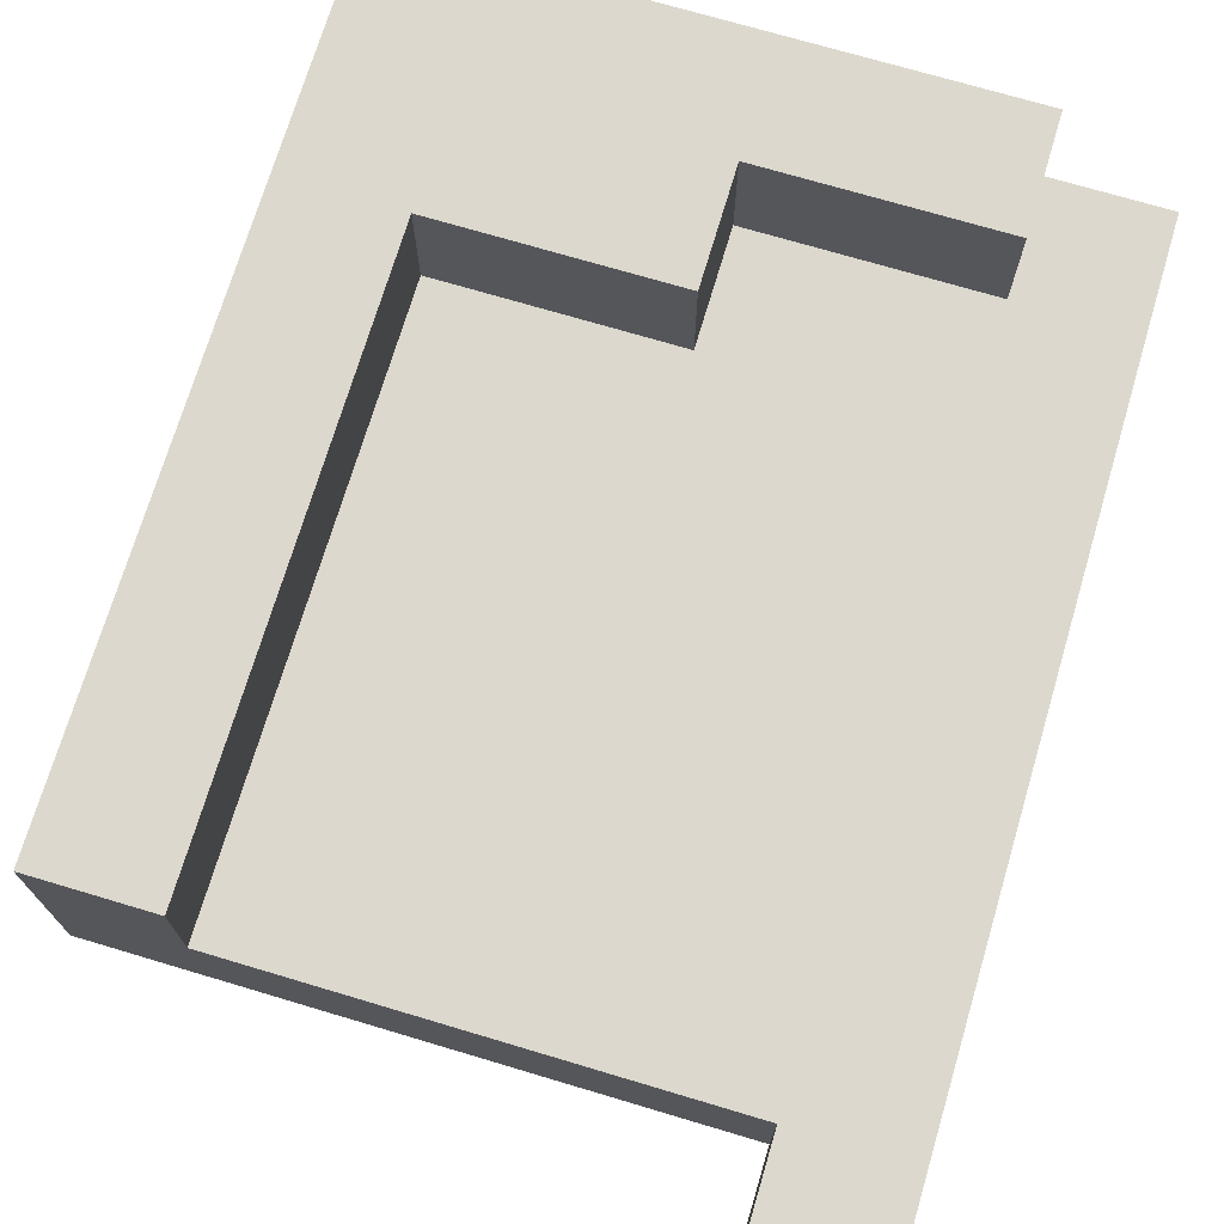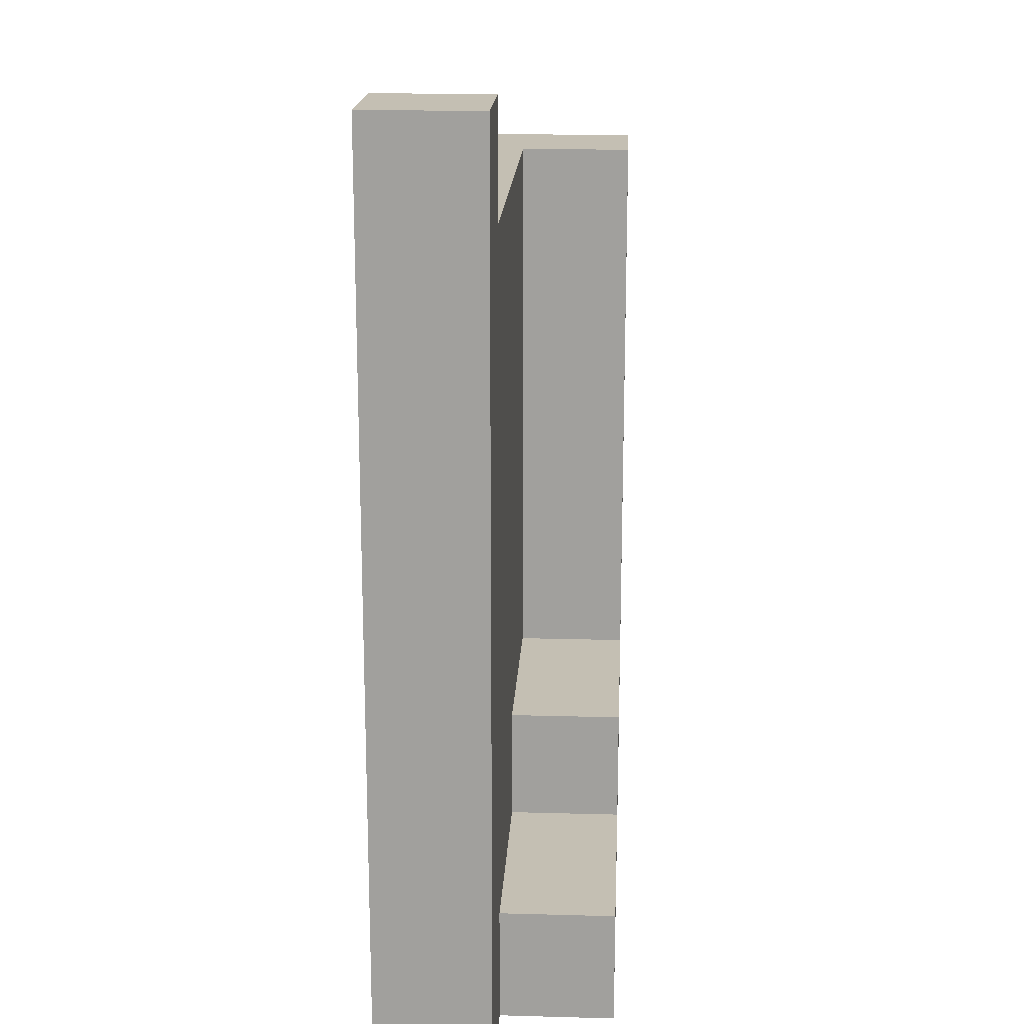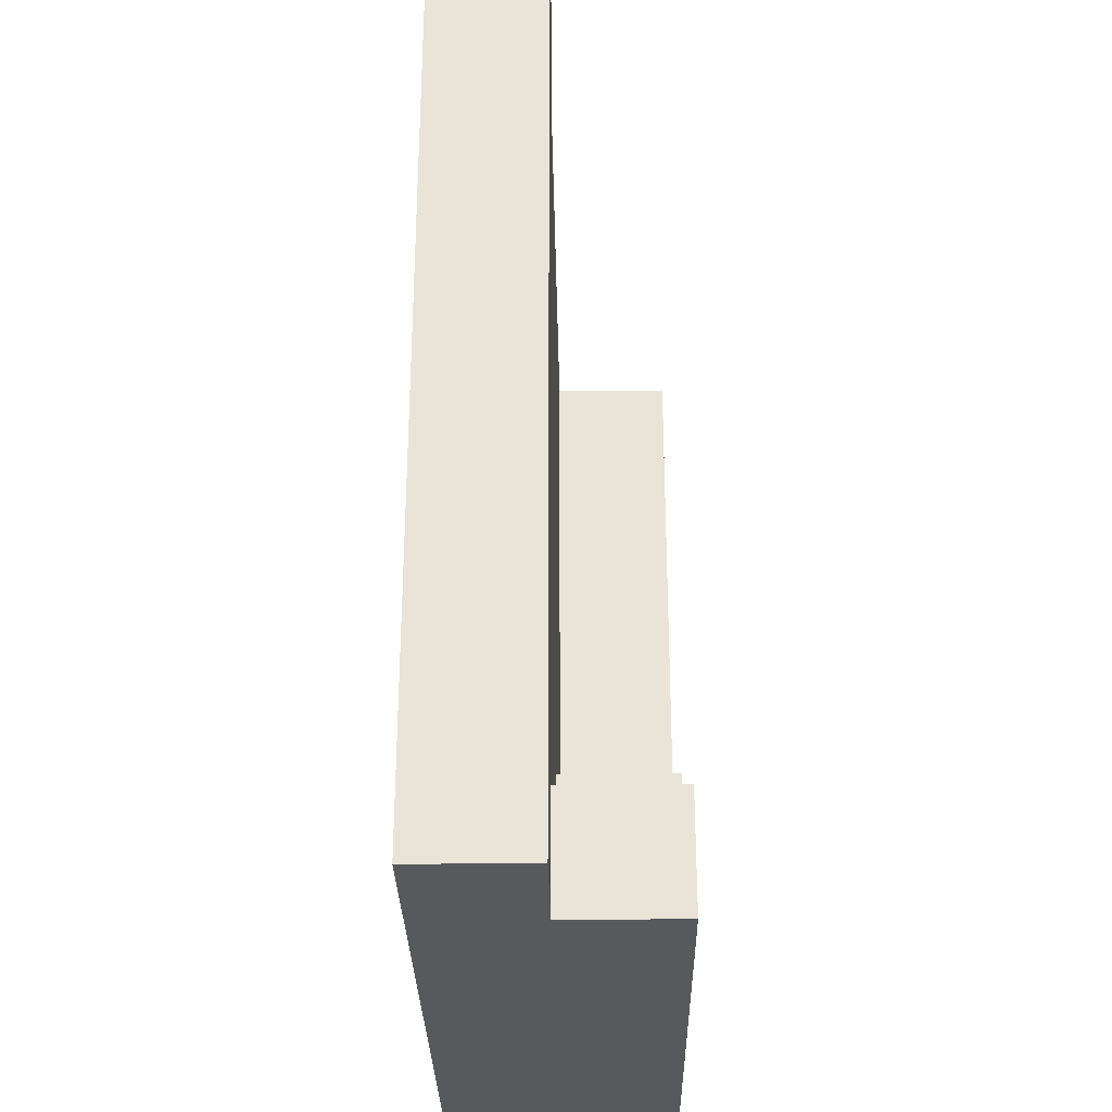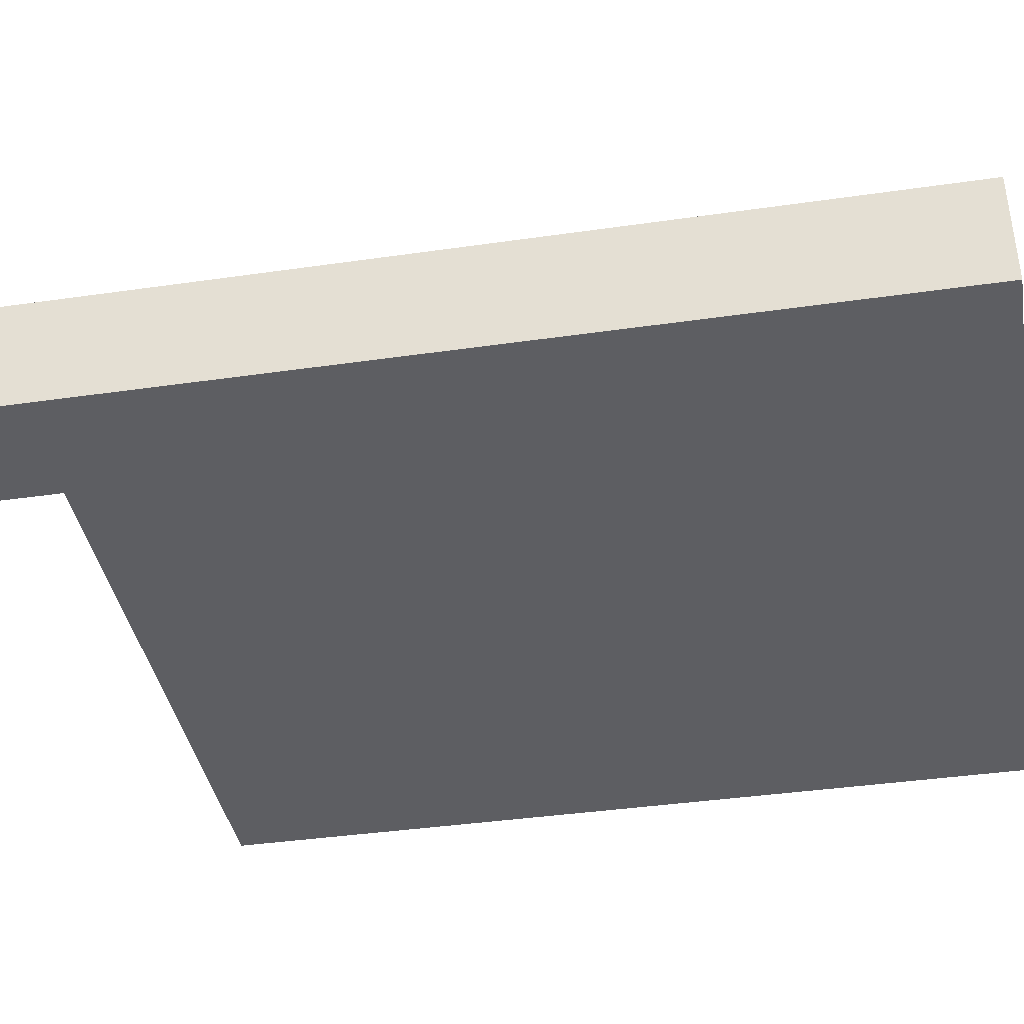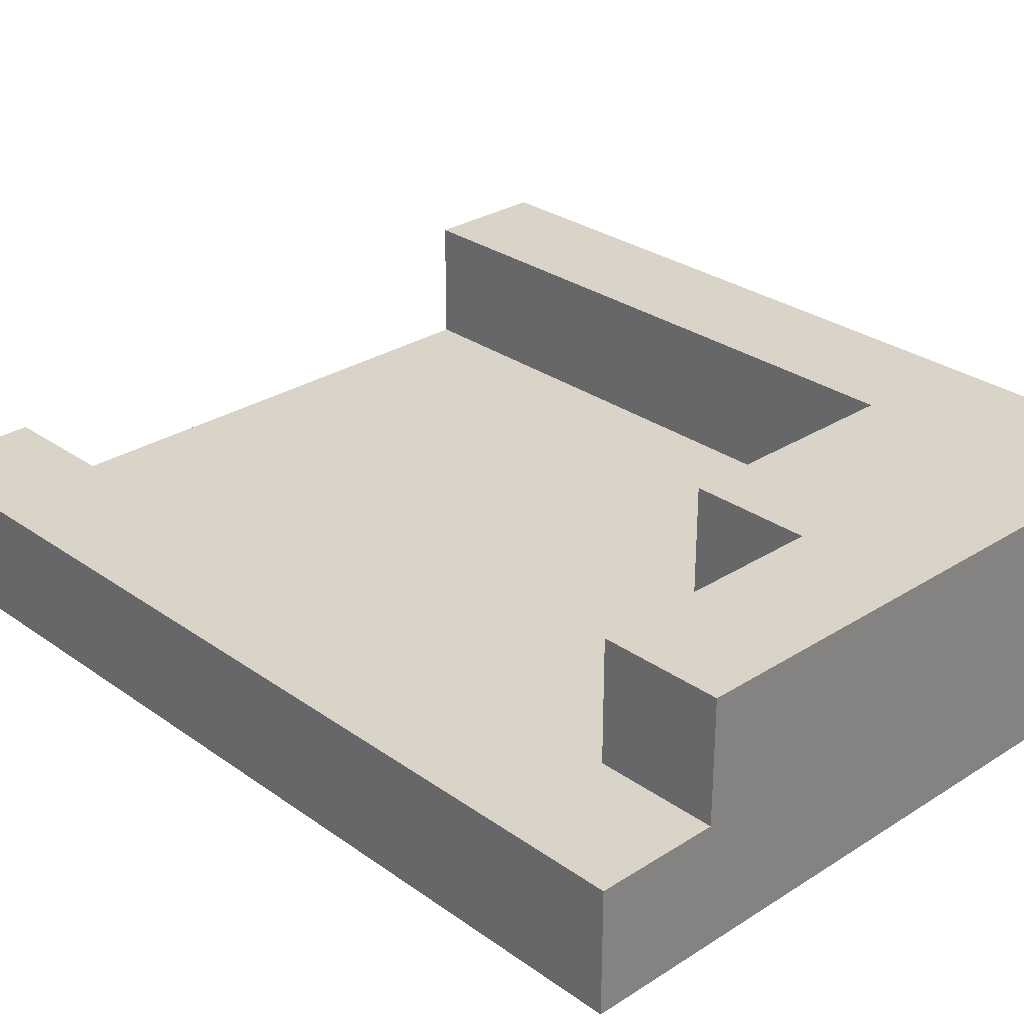
<metadata>
{"format":"obj","ext":"obj","renderer":"f3d","projection":"perspective","resolution":1024,"background":"white","views":[{"elev":72.2,"azim":16.6,"up":"+Y"},{"elev":17.8,"azim":93.1,"up":"+Z"},{"elev":-29.9,"azim":91.0,"up":"+Z"},{"elev":-39.4,"azim":100.2,"up":"+Y"},{"elev":28.8,"azim":136.5,"up":"+Y"}]}
</metadata>
<code>
o
v 0 -0.1 0.3
v 0 -0.1 0.1
v 0 -0.1 -0.4
v 0 0.1 0.3
v 0 0.1 0.1
v 0 0.1 -0.4
v 0.5 -0.1 0.4
v 0.5 -0.1 0.3
v 0.5 0 0.4
v 0.5 0 0.3
v 0.1 0 0.3
v 0.1 0 0.1
v 0.1 0 0
v 0.1 0 -0.2
v 0.1 0.1 0.3
v 0.1 0.1 0.1
v 0.1 0.1 -0.2
v 0.3 0 -0.2
v 0.3 0 -0.3
v 0.3 0.1 -0.2
v 0.3 0.1 -0.3
v 0.5 0 -0.3
v 0.5 0 -0.4
v 0.5 0.1 -0.3
v 0.5 0.1 -0.4
v 0.6 -0.1 0.4
v 0.6 -0.1 0.3
v 0.6 -0.1 0.2
v 0.6 -0.1 0.1
v 0.6 -0.1 -0.1
v 0.6 -0.1 -0.4
v 0.6 0 0.4
v 0.6 0 0.3
v 0.6 0 0.2
v 0.6 0 0.1
v 0.6 0 -0.1
v 0.6 0 -0.4
v 0.5 -0.1 0.4
v 0.5 0 0.4
v 0.6 -0.1 0.4
v 0.6 0 0.4
v 0 -0.1 0.3
v 0 0.1 0.3
v 0.1 -0.1 0.3
v 0.1 0 0.3
v 0.1 0.1 0.3
v 0.3 -0.1 0.3
v 0.3 0 0.3
v 0.4 -0.1 0.3
v 0.4 0 0.3
v 0.5 -0.1 0.3
v 0.5 0 0.3
v 0.1 0 -0.2
v 0.1 0.1 -0.2
v 0.2 0 -0.2
v 0.3 0 -0.2
v 0.3 0.1 -0.2
v 0.3 0 -0.3
v 0.3 0.1 -0.3
v 0.4 0 -0.3
v 0.4 0.1 -0.3
v 0.5 0 -0.3
v 0.5 0.1 -0.3
v 0 -0.1 -0.4
v 0 0.1 -0.4
v 0.3 -0.1 -0.4
v 0.3 0.1 -0.4
v 0.4 -0.1 -0.4
v 0.4 0.1 -0.4
v 0.5 0 -0.4
v 0.5 0.1 -0.4
v 0.6 -0.1 -0.4
v 0.6 0 -0.4
v 0.5 -0.1 0.4
v 0.6 -0.1 0.4
v 0 -0.1 0.3
v 0.1 -0.1 0.3
v 0.3 -0.1 0.3
v 0.4 -0.1 0.3
v 0.5 -0.1 0.3
v 0.6 -0.1 0.3
v 0.3 -0.1 0.2
v 0.4 -0.1 0.2
v 0.5 -0.1 0.2
v 0.6 -0.1 0.2
v 0 -0.1 0.1
v 0.1 -0.1 0.1
v 0.2 -0.1 0.1
v 0.4 -0.1 0.1
v 0.5 -0.1 0.1
v 0.6 -0.1 0.1
v 0.1 -0.1 0
v 0.2 -0.1 0
v 0.3 -0.1 0
v 0.5 -0.1 -0.1
v 0.6 -0.1 -0.1
v 0.2 -0.1 -0.2
v 0.3 -0.1 -0.2
v 0.4 -0.1 -0.2
v 0 -0.1 -0.4
v 0.3 -0.1 -0.4
v 0.4 -0.1 -0.4
v 0.6 -0.1 -0.4
v 0.5 0 0.4
v 0.6 0 0.4
v 0.1 0 0.3
v 0.3 0 0.3
v 0.4 0 0.3
v 0.5 0 0.3
v 0.6 0 0.3
v 0.3 0 0.2
v 0.4 0 0.2
v 0.5 0 0.2
v 0.6 0 0.2
v 0.1 0 0.1
v 0.2 0 0.1
v 0.4 0 0.1
v 0.5 0 0.1
v 0.6 0 0.1
v 0.1 0 0
v 0.2 0 0
v 0.3 0 0
v 0.5 0 -0.1
v 0.6 0 -0.1
v 0.1 0 -0.2
v 0.2 0 -0.2
v 0.3 0 -0.2
v 0.4 0 -0.2
v 0.3 0 -0.3
v 0.4 0 -0.3
v 0.5 0 -0.3
v 0.5 0 -0.4
v 0.6 0 -0.4
v 0 0.1 0.3
v 0.1 0.1 0.3
v 0 0.1 0.1
v 0.1 0.1 0.1
v 0.1 0.1 -0.2
v 0.3 0.1 -0.2
v 0.3 0.1 -0.3
v 0.4 0.1 -0.3
v 0.5 0.1 -0.3
v 0 0.1 -0.4
v 0.3 0.1 -0.4
v 0.4 0.1 -0.4
v 0.5 0.1 -0.4
f 4 2 1
f 5 3 2
f 5 2 4
f 6 3 5
f 9 8 7
f 10 8 9
f 11 12 15
f 13 14 16
f 15 12 16
f 12 13 16
f 16 14 17
f 18 19 20
f 20 19 21
f 22 23 24
f 24 23 25
f 26 27 32
f 27 28 33
f 32 27 33
f 28 29 34
f 33 28 34
f 29 30 35
f 34 29 35
f 30 31 36
f 35 30 36
f 36 31 37
f 40 39 38
f 41 39 40
f 44 43 42
f 45 43 44
f 46 43 45
f 47 45 44
f 48 45 47
f 49 48 47
f 50 48 49
f 51 50 49
f 52 50 51
f 55 54 53
f 56 54 55
f 57 54 56
f 60 59 58
f 61 59 60
f 62 61 60
f 63 61 62
f 64 65 66
f 66 65 67
f 66 67 68
f 68 67 69
f 68 69 70
f 70 69 71
f 68 70 72
f 72 70 73
f 80 75 74
f 81 75 80
f 82 79 78
f 82 78 77
f 83 80 79
f 83 79 82
f 84 81 80
f 84 80 83
f 85 81 84
f 86 77 76
f 87 83 82
f 87 77 86
f 87 82 77
f 88 83 87
f 89 84 83
f 89 83 88
f 90 85 84
f 90 84 89
f 91 85 90
f 92 88 87
f 92 87 86
f 93 89 88
f 93 88 92
f 93 90 89
f 94 90 93
f 95 91 90
f 95 90 94
f 96 91 95
f 97 94 93
f 97 93 92
f 98 96 95
f 98 94 97
f 98 95 94
f 99 96 98
f 100 92 86
f 100 97 92
f 100 98 97
f 101 99 98
f 101 98 100
f 102 96 99
f 102 99 101
f 103 96 102
f 104 105 109
f 109 105 110
f 107 108 111
f 106 107 111
f 108 109 112
f 111 108 112
f 109 110 113
f 112 109 113
f 113 110 114
f 111 112 115
f 106 111 115
f 115 112 116
f 112 113 117
f 116 112 117
f 113 114 118
f 117 113 118
f 118 114 119
f 115 116 120
f 116 117 121
f 120 116 121
f 117 118 121
f 121 118 122
f 118 119 123
f 122 118 123
f 123 119 124
f 120 121 125
f 121 122 126
f 125 121 126
f 122 123 127
f 126 122 127
f 123 124 127
f 127 124 128
f 127 128 129
f 128 124 130
f 129 128 130
f 130 124 131
f 131 124 132
f 132 124 133
f 134 135 136
f 136 135 137
f 136 137 138
f 138 139 140
f 136 138 143
f 138 140 143
f 140 141 144
f 143 140 144
f 141 142 145
f 144 141 145
f 145 142 146

</code>
